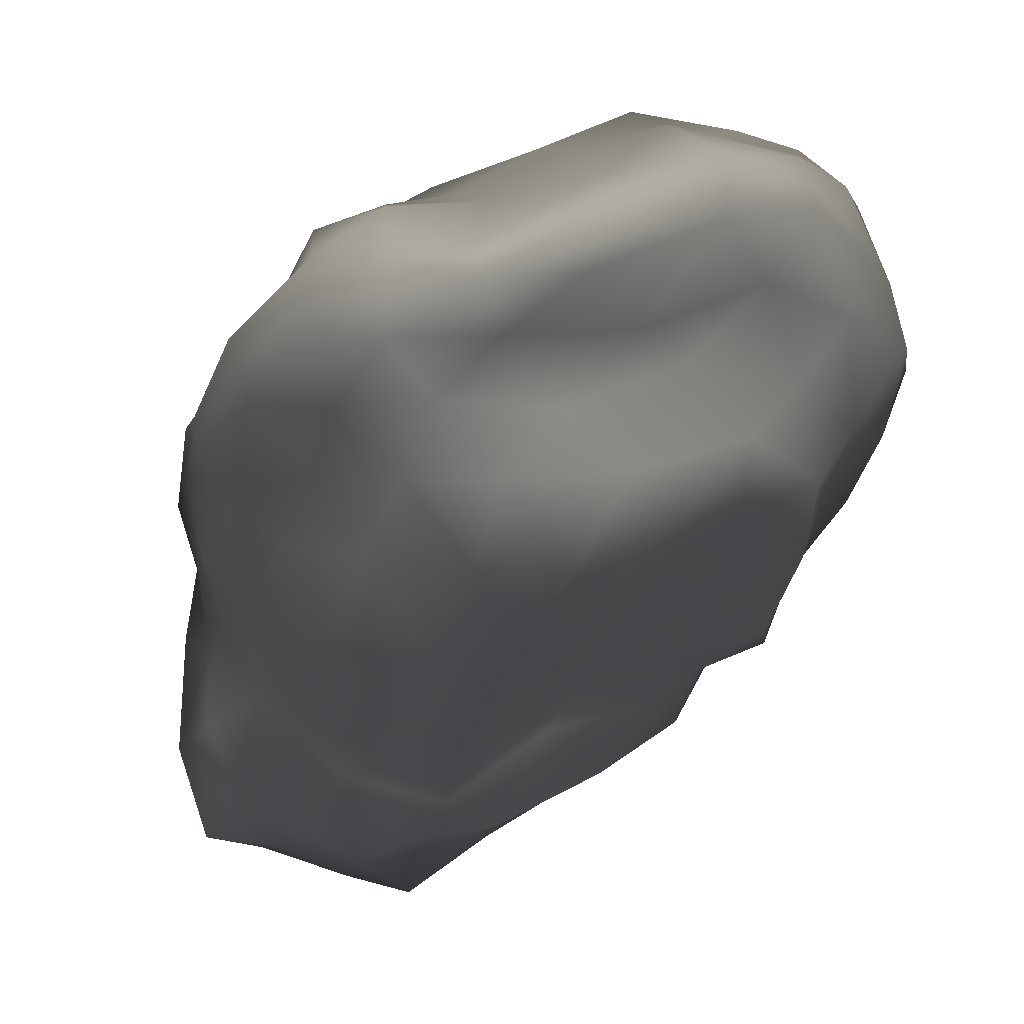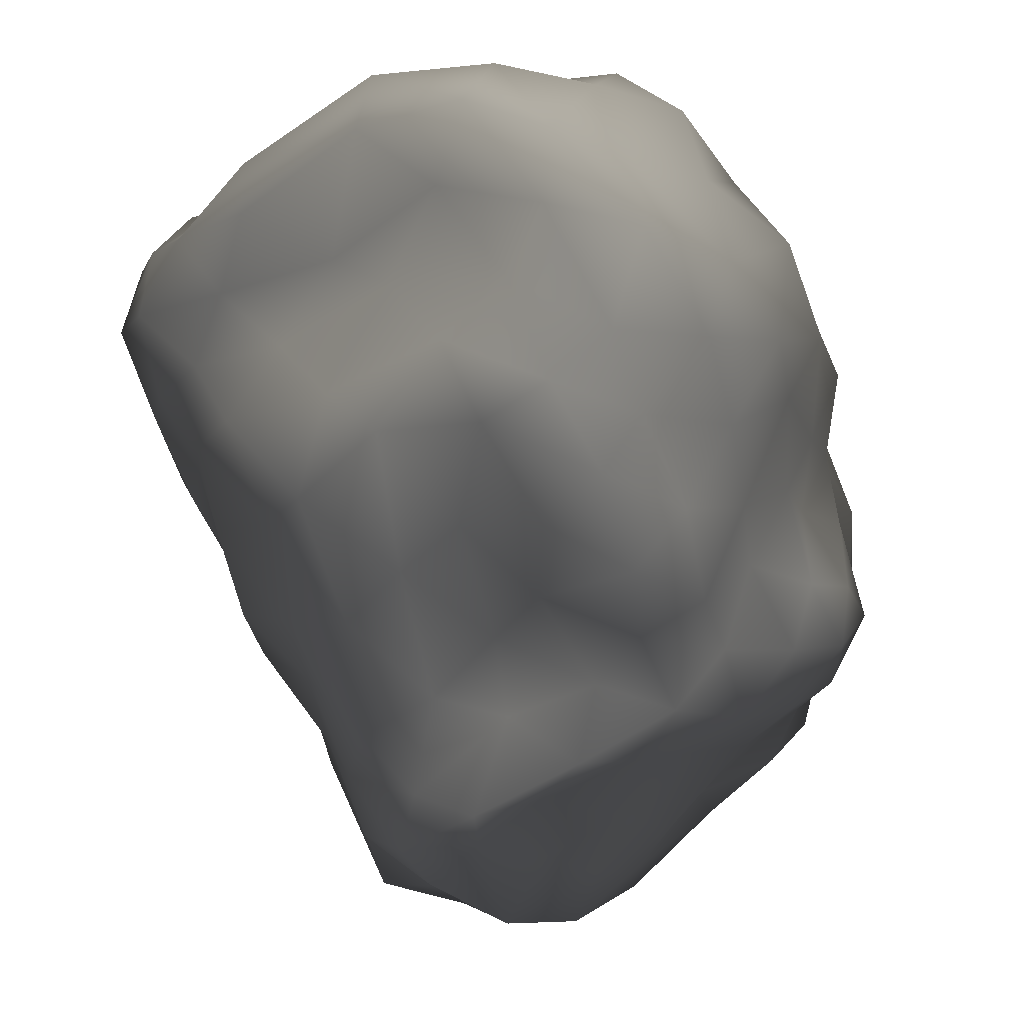
<metadata>
{"format":"obj","ext":"obj","renderer":"f3d","projection":"perspective","resolution":1024,"background":"white","views":[{"elev":2.2,"azim":-68.3,"up":"+Y"},{"elev":-14.9,"azim":-13.4,"up":"+Y"}]}
</metadata>
<code>
v -2.208 47.81 0.8786 0.7529 0.7529 0.7529
v 2.313 47.37 3.149 0.7529 0.7529 0.7529
v -2.977 43.5 -2.252 0.7529 0.7529 0.7529
v 5.293 47.11 1.361 0.7529 0.7529 0.7529
v 1.332 45.34 -1.357 0.7529 0.7529 0.7529
v 0.0319 40.57 -4.253 0.7529 0.7529 0.7529
v 8.078 47.45 1.71 0.7529 0.7529 0.7529
v 5.505 44.38 -2.807 0.7529 0.7529 0.7529
v 4.447 41.39 -6.189 0.7529 0.7529 0.7529
v 0.9475 37.51 -8.325 0.7529 0.7529 0.7529
v 10.77 43.37 1.261 0.7529 0.7529 0.7529
v 9.082 42.42 -3.121 0.7529 0.7529 0.7529
v 9.254 41.65 -7.215 0.7529 0.7529 0.7529
v 5.954 37.64 -10.98 0.7529 0.7529 0.7529
v 2.435 34.13 -12.01 0.7529 0.7529 0.7529
v 14.65 38.83 -0.0376 0.7529 0.7529 0.7529
v 13.45 39.63 -3.779 0.7529 0.7529 0.7529
v 14.19 35.93 -8.391 0.7529 0.7529 0.7529
v 12.2 34.81 -12.86 0.7529 0.7529 0.7529
v 8.531 33.13 -16.11 0.7529 0.7529 0.7529
v 4.309 30.29 -16.07 0.7529 0.7529 0.7529
v -8.489 45.36 -2.896 0.7529 0.7529 0.7529
v -6.511 40.88 -6.331 0.7529 0.7529 0.7529
v -12.87 43.19 -4.928 0.7529 0.7529 0.7529
v -4.105 38.4 -8.753 0.7529 0.7529 0.7529
v -9.593 38.69 -8.066 0.7529 0.7529 0.7529
v -14.98 39.66 -5.552 0.7529 0.7529 0.7529
v -2.393 34.5 -10.78 0.7529 0.7529 0.7529
v -7.881 34.5 -9.572 0.7529 0.7529 0.7529
v -12.95 34.38 -7.893 0.7529 0.7529 0.7529
v -17.42 36.86 -8.888 0.7529 0.7529 0.7529
v -0.6483 30.6 -14.77 0.7529 0.7529 0.7529
v -5.802 33.17 -14.19 0.7529 0.7529 0.7529
v -10.4 31.82 -12.39 0.7529 0.7529 0.7529
v -13.57 32.37 -11.63 0.7529 0.7529 0.7529
v -16.67 34.39 -11.89 0.7529 0.7529 0.7529
v -5.449 47.76 2.858 0.7529 0.7529 0.7529
v -11.52 44.62 -0.0648 0.7529 0.7529 0.7529
v -9.679 47.15 6.3 0.7529 0.7529 0.7529
v -18.61 43.51 -1.454 0.7529 0.7529 0.7529
v -15.97 43.78 4.041 0.7529 0.7529 0.7529
v -16.15 44.9 10.6 0.7529 0.7529 0.7529
v -21.16 41.96 -4.886 0.7529 0.7529 0.7529
v -22.16 43.07 0.1137 0.7529 0.7529 0.7529
v -22.17 40.74 5.547 0.7529 0.7529 0.7529
v -20.34 42.42 11.4 0.7529 0.7529 0.7529
v -21.04 37.6 -7.463 0.7529 0.7529 0.7529
v -24.92 40.25 -3.143 0.7529 0.7529 0.7529
v -24.74 39.79 1.782 0.7529 0.7529 0.7529
v -23.66 38.85 7.071 0.7529 0.7529 0.7529
v -20.42 39.16 11.54 0.7529 0.7529 0.7529
v 0.3555 50.52 7.058 0.7529 0.7529 0.7529
v -3.728 48.25 8.855 0.7529 0.7529 0.7529
v 0.9029 49.1 13.91 0.7529 0.7529 0.7529
v -9.287 48.53 12.75 0.7529 0.7529 0.7529
v -3.576 47.66 15.46 0.7529 0.7529 0.7529
v 1.338 47.79 17.81 0.7529 0.7529 0.7529
v -13.69 46.07 17.88 0.7529 0.7529 0.7529
v -6.809 46.51 20.25 0.7529 0.7529 0.7529
v -0.9607 45.23 21.45 0.7529 0.7529 0.7529
v 4.503 44.39 20.82 0.7529 0.7529 0.7529
v -14.64 42.49 17.96 0.7529 0.7529 0.7529
v -9.11 43.29 21.93 0.7529 0.7529 0.7529
v -4.208 41.52 23.17 0.7529 0.7529 0.7529
v 0.7969 39.32 23.81 0.7529 0.7529 0.7529
v 5.682 39.65 21.85 0.7529 0.7529 0.7529
v 4.636 49.37 8.029 0.7529 0.7529 0.7529
v 4.46 49.33 12.17 0.7529 0.7529 0.7529
v 7.359 48.41 6.661 0.7529 0.7529 0.7529
v 5.565 46.05 15.39 0.7529 0.7529 0.7529
v 6.285 46.06 11.22 0.7529 0.7529 0.7529
v 8.562 45.17 6.359 0.7529 0.7529 0.7529
v 9.053 41.83 16.72 0.7529 0.7529 0.7529
v 9.811 41.4 13.27 0.7529 0.7529 0.7529
v 10.58 41.49 9.774 0.7529 0.7529 0.7529
v 12.88 39.82 5.531 0.7529 0.7529 0.7529
v 15.98 34.83 -1.038 0.7529 0.7529 0.7529
v 17.1 35.12 -6.792 0.7529 0.7529 0.7529
v 19.92 31.47 0.9209 0.7529 0.7529 0.7529
v 20.42 31.22 -4.862 0.7529 0.7529 0.7529
v 21.03 30.62 -10.31 0.7529 0.7529 0.7529
v 19.16 27.94 4.026 0.7529 0.7529 0.7529
v 22.98 26.74 -1.757 0.7529 0.7529 0.7529
v 23.54 26.93 -7.252 0.7529 0.7529 0.7529
v 22.94 24.41 -12.13 0.7529 0.7529 0.7529
v 19.57 24.03 4.912 0.7529 0.7529 0.7529
v 22.02 22.14 0.0376 0.7529 0.7529 0.7529
v 24.2 21.81 -5.487 0.7529 0.7529 0.7529
v 24.51 21.79 -10.4 0.7529 0.7529 0.7529
v 23.37 17.45 -15.38 0.7529 0.7529 0.7529
v 19.44 19.51 6.383 0.7529 0.7529 0.7529
v 22.26 18.78 1.794 0.7529 0.7529 0.7529
v 21.84 17.11 -2.81 0.7529 0.7529 0.7529
v 22.22 17.52 -7.735 0.7529 0.7529 0.7529
v 23.18 14.21 -12.74 0.7529 0.7529 0.7529
v 20.4 13.89 -17.05 0.7529 0.7529 0.7529
v 10.76 28.58 -19.54 0.7529 0.7529 0.7529
v 6.362 26.56 -18.65 0.7529 0.7529 0.7529
v 15.54 24.59 -22.17 0.7529 0.7529 0.7529
v 10.13 23.34 -22.28 0.7529 0.7529 0.7529
v 4.816 24.44 -22.06 0.7529 0.7529 0.7529
v 17.92 20.5 -23.49 0.7529 0.7529 0.7529
v 12.17 20.6 -24.11 0.7529 0.7529 0.7529
v 7.266 18.87 -24.24 0.7529 0.7529 0.7529
v 1.92 21.83 -25.19 0.7529 0.7529 0.7529
v 20.17 16.31 -20.44 0.7529 0.7529 0.7529
v 15.56 15.36 -23.64 0.7529 0.7529 0.7529
v 10.4 13.78 -25.74 0.7529 0.7529 0.7529
v 5.468 14.64 -26.14 0.7529 0.7529 0.7529
v -0.0656 17.41 -23.57 0.7529 0.7529 0.7529
v 16.35 11.49 -20.56 0.7529 0.7529 0.7529
v 12.25 10.31 -24.35 0.7529 0.7529 0.7529
v 7.431 7.426 -23.47 0.7529 0.7529 0.7529
v 2.857 10.33 -23.29 0.7529 0.7529 0.7529
v -1.49 12.32 -24.43 0.7529 0.7529 0.7529
v -15.13 30.39 -16.61 0.7529 0.7529 0.7529
v -19.52 31.14 -13.62 0.7529 0.7529 0.7529
v -10.73 25.4 -19.61 0.7529 0.7529 0.7529
v -15.11 27.47 -16.86 0.7529 0.7529 0.7529
v -20.78 29.1 -12.98 0.7529 0.7529 0.7529
v -8.605 20.92 -19.3 0.7529 0.7529 0.7529
v -11.6 22.23 -17.76 0.7529 0.7529 0.7529
v -16.42 22.88 -14.81 0.7529 0.7529 0.7529
v -20.18 26.85 -10.29 0.7529 0.7529 0.7529
v -5.588 16.5 -21.92 0.7529 0.7529 0.7529
v -9.523 15.68 -18.2 0.7529 0.7529 0.7529
v -12.4 18.04 -15.5 0.7529 0.7529 0.7529
v -14.92 20.26 -12.16 0.7529 0.7529 0.7529
v -17.57 23.23 -8.187 0.7529 0.7529 0.7529
v -6.38 9.24 -22.03 0.7529 0.7529 0.7529
v -9.348 11.05 -18.35 0.7529 0.7529 0.7529
v -10.99 13.18 -13.98 0.7529 0.7529 0.7529
v -15.4 16.88 -10.06 0.7529 0.7529 0.7529
v -17.4 18.39 -5.543 0.7529 0.7529 0.7529
v -20.94 35.69 6.665 0.7529 0.7529 0.7529
v -15.06 36.16 12.98 0.7529 0.7529 0.7529
v -21.96 32.05 3.17 0.7529 0.7529 0.7529
v -17.53 31.73 9.216 0.7529 0.7529 0.7529
v -11.99 34.28 14.71 0.7529 0.7529 0.7529
v -21.4 27.46 0.9389 0.7529 0.7529 0.7529
v -20.33 27.57 6.606 0.7529 0.7529 0.7529
v -15.19 27.92 12.56 0.7529 0.7529 0.7529
v -9.564 29.93 18.06 0.7529 0.7529 0.7529
v -19.6 22.97 -2.433 0.7529 0.7529 0.7529
v -17.24 22.21 3.604 0.7529 0.7529 0.7529
v -16.28 22.22 9.396 0.7529 0.7529 0.7529
v -12.54 25.2 14.45 0.7529 0.7529 0.7529
v -6.774 25.51 16.66 0.7529 0.7529 0.7529
v -15.26 17.01 -0.7506 0.7529 0.7529 0.7529
v -12.33 15.99 4.189 0.7529 0.7529 0.7529
v -9.711 18.5 7.782 0.7529 0.7529 0.7529
v -6.725 20.79 10.8 0.7529 0.7529 0.7529
v -2.27 20.47 13.49 0.7529 0.7529 0.7529
v 6.478 34.03 23.49 0.7529 0.7529 0.7529
v 11.6 37.28 19.04 0.7529 0.7529 0.7529
v 5.464 29.86 22.24 0.7529 0.7529 0.7529
v 10.58 30.82 19.91 0.7529 0.7529 0.7529
v 14.88 32.9 15.19 0.7529 0.7529 0.7529
v 2.284 25.92 19.11 0.7529 0.7529 0.7529
v 7.68 25.57 19.32 0.7529 0.7529 0.7529
v 12.38 28.55 16.04 0.7529 0.7529 0.7529
v 15.68 27.69 10.83 0.7529 0.7529 0.7529
v 0.0098 22.38 18.56 0.7529 0.7529 0.7529
v 5.726 21.24 16.25 0.7529 0.7529 0.7529
v 9.896 22.04 14.55 0.7529 0.7529 0.7529
v 13.46 23.87 12.29 0.7529 0.7529 0.7529
v 15.48 23.49 9.16 0.7529 0.7529 0.7529
v 2.822 17.44 15.29 0.7529 0.7529 0.7529
v 7.53 16.27 13.89 0.7529 0.7529 0.7529
v 11.77 19.61 9.964 0.7529 0.7529 0.7529
v 16.03 18.85 9.038 0.7529 0.7529 0.7529
v 22.69 20.74 -17.97 0.7529 0.7529 0.7529
v 19.45 25.13 -19.69 0.7529 0.7529 0.7529
v 20.3 25.95 -15.49 0.7529 0.7529 0.7529
v 13.75 28.98 -18.17 0.7529 0.7529 0.7529
v 17.71 30.01 -13.8 0.7529 0.7529 0.7529
v 17.27 32.41 -10.38 0.7529 0.7529 0.7529
v -4.052 22.34 -21.62 0.7529 0.7529 0.7529
v -6.146 25.75 -20.08 0.7529 0.7529 0.7529
v -0.7255 26.6 -21.84 0.7529 0.7529 0.7529
v -11.05 28.96 -16.78 0.7529 0.7529 0.7529
v -5.183 30.73 -17.58 0.7529 0.7529 0.7529
v 0.8658 29.84 -17.5 0.7529 0.7529 0.7529
v -20.6 27.6 -4.934 0.7529 0.7529 0.7529
v -23.52 31.59 -2.665 0.7529 0.7529 0.7529
v -23.23 31.89 -8.16 0.7529 0.7529 0.7529
v -25.39 35.58 1.725 0.7529 0.7529 0.7529
v -26.08 36.11 -3.451 0.7529 0.7529 0.7529
v -24.43 35.61 -8.709 0.7529 0.7529 0.7529
v -3.617 27.12 20.57 0.7529 0.7529 0.7529
v -0.2052 30.08 21.71 0.7529 0.7529 0.7529
v -5.983 33.29 20.08 0.7529 0.7529 0.7529
v 0.8519 35.3 24.89 0.7529 0.7529 0.7529
v -4.515 37.02 22.7 0.7529 0.7529 0.7529
v -10.07 38.93 19.16 0.7529 0.7529 0.7529
v 17.59 27.48 8.101 0.7529 0.7529 0.7529
v 18.2 32.24 5.934 0.7529 0.7529 0.7529
v 17.62 32.08 10.63 0.7529 0.7529 0.7529
v 16.49 36.61 5.383 0.7529 0.7529 0.7529
v 15.08 36.73 11.09 0.7529 0.7529 0.7529
v 13.89 36.33 14.48 0.7529 0.7529 0.7529
v 2.348 3.239 -3.677 0.7529 0.7529 0.7529
v 0.7249 -0.5836 -8.654 0.7529 0.7529 0.7529
v 6.252 2.462 -6.416 0.7529 0.7529 0.7529
v 2.123 -0.048 -13.87 0.7529 0.7529 0.7529
v 6.12 -0.0668 -11.2 0.7529 0.7529 0.7529
v 10.71 3.841 -11.15 0.7529 0.7529 0.7529
v 0.3203 1.839 -19.34 0.7529 0.7529 0.7529
v 6.243 0.8344 -16.42 0.7529 0.7529 0.7529
v 11.54 2.948 -15.97 0.7529 0.7529 0.7529
v 16.69 8.089 -14.34 0.7529 0.7529 0.7529
v -0.9867 5.204 -22.73 0.7529 0.7529 0.7529
v 3.966 3.954 -21.91 0.7529 0.7529 0.7529
v 8.746 3.57 -20.77 0.7529 0.7529 0.7529
v 13.88 7.29 -19.29 0.7529 0.7529 0.7529
v 18.36 10.76 -15.61 0.7529 0.7529 0.7529
v -2.238 3.783 -3.534 0.7529 0.7529 0.7529
v -6.702 3.699 -6.8 0.7529 0.7529 0.7529
v -4.109 1.913 -9.81 0.7529 0.7529 0.7529
v -9.9 8.586 -8.152 0.7529 0.7529 0.7529
v -7.998 5.354 -12.5 0.7529 0.7529 0.7529
v -2.377 2.566 -16.19 0.7529 0.7529 0.7529
v -13.11 14.26 -5.215 0.7529 0.7529 0.7529
v -10.81 11.38 -11.04 0.7529 0.7529 0.7529
v -7.264 6.572 -16.88 0.7529 0.7529 0.7529
v -5.122 3.262 -20.69 0.7529 0.7529 0.7529
v 0.7059 6.106 0.6565 0.7529 0.7529 0.7529
v 2.277 7.842 4.299 0.7529 0.7529 0.7529
v -3.282 5.067 -0.4245 0.7529 0.7529 0.7529
v 2.723 12.33 6.795 0.7529 0.7529 0.7529
v -1.716 11 2.171 0.7529 0.7529 0.7529
v -6.561 6.714 -3.034 0.7529 0.7529 0.7529
v -1.661 16.85 10.1 0.7529 0.7529 0.7529
v -3.355 15.21 5.673 0.7529 0.7529 0.7529
v -6.337 12.12 1.552 0.7529 0.7529 0.7529
v -10.27 10.06 -1.564 0.7529 0.7529 0.7529
v 6.34 5.442 -0.6621 0.7529 0.7529 0.7529
v 11.72 9.752 0.0767 0.7529 0.7529 0.7529
v 6.688 8.321 3.983 0.7529 0.7529 0.7529
v 17.04 12.38 1.808 0.7529 0.7529 0.7529
v 12.79 11.05 4.839 0.7529 0.7529 0.7529
v 7.486 10.8 7.786 0.7529 0.7529 0.7529
v 19.6 16.06 4.674 0.7529 0.7529 0.7529
v 15.7 15.19 6.485 0.7529 0.7529 0.7529
v 10.3 14.44 9.052 0.7529 0.7529 0.7529
v 4.555 14.64 10.31 0.7529 0.7529 0.7529
v 10.84 5.4 -5.263 0.7529 0.7529 0.7529
v 14.18 8.454 -9.279 0.7529 0.7529 0.7529
v 15.67 10.86 -3.784 0.7529 0.7529 0.7529
v 19.92 11.19 -10.52 0.7529 0.7529 0.7529
v 20.05 13.85 -5.396 0.7529 0.7529 0.7529
v 20.51 14.61 -0.0821 0.7529 0.7529 0.7529
f 1 2 3
f 2 4 5
f 2 5 3
f 3 5 6
f 4 7 8
f 4 8 5
f 5 8 9
f 5 9 6
f 6 9 10
f 7 11 12
f 7 12 8
f 8 12 13
f 8 13 9
f 9 13 14
f 9 14 10
f 10 14 15
f 11 16 17
f 11 17 12
f 12 17 18
f 12 18 13
f 13 18 19
f 13 19 14
f 14 19 20
f 14 20 15
f 15 20 21
f 1 3 22
f 3 6 23
f 3 23 22
f 22 23 24
f 6 10 25
f 6 25 23
f 23 25 26
f 23 26 24
f 24 26 27
f 10 15 28
f 10 28 25
f 25 28 29
f 25 29 26
f 26 29 30
f 26 30 27
f 27 30 31
f 15 21 32
f 15 32 28
f 28 32 33
f 28 33 29
f 29 33 34
f 29 34 30
f 30 34 35
f 30 35 31
f 31 35 36
f 1 22 37
f 22 24 38
f 22 38 37
f 37 38 39
f 24 27 40
f 24 40 38
f 38 40 41
f 38 41 39
f 39 41 42
f 27 31 43
f 27 43 40
f 40 43 44
f 40 44 41
f 41 44 45
f 41 45 42
f 42 45 46
f 31 36 47
f 31 47 43
f 43 47 48
f 43 48 44
f 44 48 49
f 44 49 45
f 45 49 50
f 45 50 46
f 46 50 51
f 1 37 52
f 37 39 53
f 37 53 52
f 52 53 54
f 39 42 55
f 39 55 53
f 53 55 56
f 53 56 54
f 54 56 57
f 42 46 58
f 42 58 55
f 55 58 59
f 55 59 56
f 56 59 60
f 56 60 57
f 57 60 61
f 46 51 62
f 46 62 58
f 58 62 63
f 58 63 59
f 59 63 64
f 59 64 60
f 60 64 65
f 60 65 61
f 61 65 66
f 1 52 2
f 52 54 67
f 52 67 2
f 2 67 4
f 54 57 68
f 54 68 67
f 67 68 69
f 67 69 4
f 4 69 7
f 57 61 70
f 57 70 68
f 68 70 71
f 68 71 69
f 69 71 72
f 69 72 7
f 7 72 11
f 61 66 73
f 61 73 70
f 70 73 74
f 70 74 71
f 71 74 75
f 71 75 72
f 72 75 76
f 72 76 11
f 11 76 16
f 16 77 78
f 77 79 80
f 77 80 78
f 78 80 81
f 79 82 83
f 79 83 80
f 80 83 84
f 80 84 81
f 81 84 85
f 82 86 87
f 82 87 83
f 83 87 88
f 83 88 84
f 84 88 89
f 84 89 85
f 85 89 90
f 86 91 92
f 86 92 87
f 87 92 93
f 87 93 88
f 88 93 94
f 88 94 89
f 89 94 95
f 89 95 90
f 90 95 96
f 21 97 98
f 97 99 100
f 97 100 98
f 98 100 101
f 99 102 103
f 99 103 100
f 100 103 104
f 100 104 101
f 101 104 105
f 102 106 107
f 102 107 103
f 103 107 108
f 103 108 104
f 104 108 109
f 104 109 105
f 105 109 110
f 106 96 111
f 106 111 107
f 107 111 112
f 107 112 108
f 108 112 113
f 108 113 109
f 109 113 114
f 109 114 110
f 110 114 115
f 36 116 117
f 116 118 119
f 116 119 117
f 117 119 120
f 118 121 122
f 118 122 119
f 119 122 123
f 119 123 120
f 120 123 124
f 121 125 126
f 121 126 122
f 122 126 127
f 122 127 123
f 123 127 128
f 123 128 124
f 124 128 129
f 125 115 130
f 125 130 126
f 126 130 131
f 126 131 127
f 127 131 132
f 127 132 128
f 128 132 133
f 128 133 129
f 129 133 134
f 51 135 136
f 135 137 138
f 135 138 136
f 136 138 139
f 137 140 141
f 137 141 138
f 138 141 142
f 138 142 139
f 139 142 143
f 140 144 145
f 140 145 141
f 141 145 146
f 141 146 142
f 142 146 147
f 142 147 143
f 143 147 148
f 144 134 149
f 144 149 145
f 145 149 150
f 145 150 146
f 146 150 151
f 146 151 147
f 147 151 152
f 147 152 148
f 148 152 153
f 66 154 155
f 154 156 157
f 154 157 155
f 155 157 158
f 156 159 160
f 156 160 157
f 157 160 161
f 157 161 158
f 158 161 162
f 159 163 164
f 159 164 160
f 160 164 165
f 160 165 161
f 161 165 166
f 161 166 162
f 162 166 167
f 163 153 168
f 163 168 164
f 164 168 169
f 164 169 165
f 165 169 170
f 165 170 166
f 166 170 171
f 166 171 167
f 167 171 91
f 96 106 90
f 106 102 172
f 106 172 90
f 90 172 85
f 102 99 173
f 102 173 172
f 172 173 174
f 172 174 85
f 85 174 81
f 99 97 175
f 99 175 173
f 173 175 176
f 173 176 174
f 174 176 177
f 174 177 81
f 81 177 78
f 97 21 20
f 97 20 175
f 175 20 19
f 175 19 176
f 176 19 18
f 176 18 177
f 177 18 17
f 177 17 78
f 78 17 16
f 115 125 110
f 125 121 178
f 125 178 110
f 110 178 105
f 121 118 179
f 121 179 178
f 178 179 180
f 178 180 105
f 105 180 101
f 118 116 181
f 118 181 179
f 179 181 182
f 179 182 180
f 180 182 183
f 180 183 101
f 101 183 98
f 116 36 35
f 116 35 181
f 181 35 34
f 181 34 182
f 182 34 33
f 182 33 183
f 183 33 32
f 183 32 98
f 98 32 21
f 134 144 129
f 144 140 184
f 144 184 129
f 129 184 124
f 140 137 185
f 140 185 184
f 184 185 186
f 184 186 124
f 124 186 120
f 137 135 187
f 137 187 185
f 185 187 188
f 185 188 186
f 186 188 189
f 186 189 120
f 120 189 117
f 135 51 50
f 135 50 187
f 187 50 49
f 187 49 188
f 188 49 48
f 188 48 189
f 189 48 47
f 189 47 117
f 117 47 36
f 153 163 148
f 163 159 190
f 163 190 148
f 148 190 143
f 159 156 191
f 159 191 190
f 190 191 192
f 190 192 143
f 143 192 139
f 156 154 193
f 156 193 191
f 191 193 194
f 191 194 192
f 192 194 195
f 192 195 139
f 139 195 136
f 154 66 65
f 154 65 193
f 193 65 64
f 193 64 194
f 194 64 63
f 194 63 195
f 195 63 62
f 195 62 136
f 136 62 51
f 91 86 167
f 86 82 196
f 86 196 167
f 167 196 162
f 82 79 197
f 82 197 196
f 196 197 198
f 196 198 162
f 162 198 158
f 79 77 199
f 79 199 197
f 197 199 200
f 197 200 198
f 198 200 201
f 198 201 158
f 158 201 155
f 77 16 76
f 77 76 199
f 199 76 75
f 199 75 200
f 200 75 74
f 200 74 201
f 201 74 73
f 201 73 155
f 155 73 66
f 202 203 204
f 203 205 206
f 203 206 204
f 204 206 207
f 205 208 209
f 205 209 206
f 206 209 210
f 206 210 207
f 207 210 211
f 208 212 213
f 208 213 209
f 209 213 214
f 209 214 210
f 210 214 215
f 210 215 211
f 211 215 216
f 212 115 114
f 212 114 213
f 213 114 113
f 213 113 214
f 214 113 112
f 214 112 215
f 215 112 111
f 215 111 216
f 216 111 96
f 202 217 203
f 217 218 219
f 217 219 203
f 203 219 205
f 218 220 221
f 218 221 219
f 219 221 222
f 219 222 205
f 205 222 208
f 220 223 224
f 220 224 221
f 221 224 225
f 221 225 222
f 222 225 226
f 222 226 208
f 208 226 212
f 223 134 133
f 223 133 224
f 224 133 132
f 224 132 225
f 225 132 131
f 225 131 226
f 226 131 130
f 226 130 212
f 212 130 115
f 202 227 217
f 227 228 229
f 227 229 217
f 217 229 218
f 228 230 231
f 228 231 229
f 229 231 232
f 229 232 218
f 218 232 220
f 230 233 234
f 230 234 231
f 231 234 235
f 231 235 232
f 232 235 236
f 232 236 220
f 220 236 223
f 233 153 152
f 233 152 234
f 234 152 151
f 234 151 235
f 235 151 150
f 235 150 236
f 236 150 149
f 236 149 223
f 223 149 134
f 202 237 227
f 237 238 239
f 237 239 227
f 227 239 228
f 238 240 241
f 238 241 239
f 239 241 242
f 239 242 228
f 228 242 230
f 240 243 244
f 240 244 241
f 241 244 245
f 241 245 242
f 242 245 246
f 242 246 230
f 230 246 233
f 243 91 171
f 243 171 244
f 244 171 170
f 244 170 245
f 245 170 169
f 245 169 246
f 246 169 168
f 246 168 233
f 233 168 153
f 202 204 237
f 204 207 247
f 204 247 237
f 237 247 238
f 207 211 248
f 207 248 247
f 247 248 249
f 247 249 238
f 238 249 240
f 211 216 250
f 211 250 248
f 248 250 251
f 248 251 249
f 249 251 252
f 249 252 240
f 240 252 243
f 216 96 95
f 216 95 250
f 250 95 94
f 250 94 251
f 251 94 93
f 251 93 252
f 252 93 92
f 252 92 243
f 243 92 91

</code>
